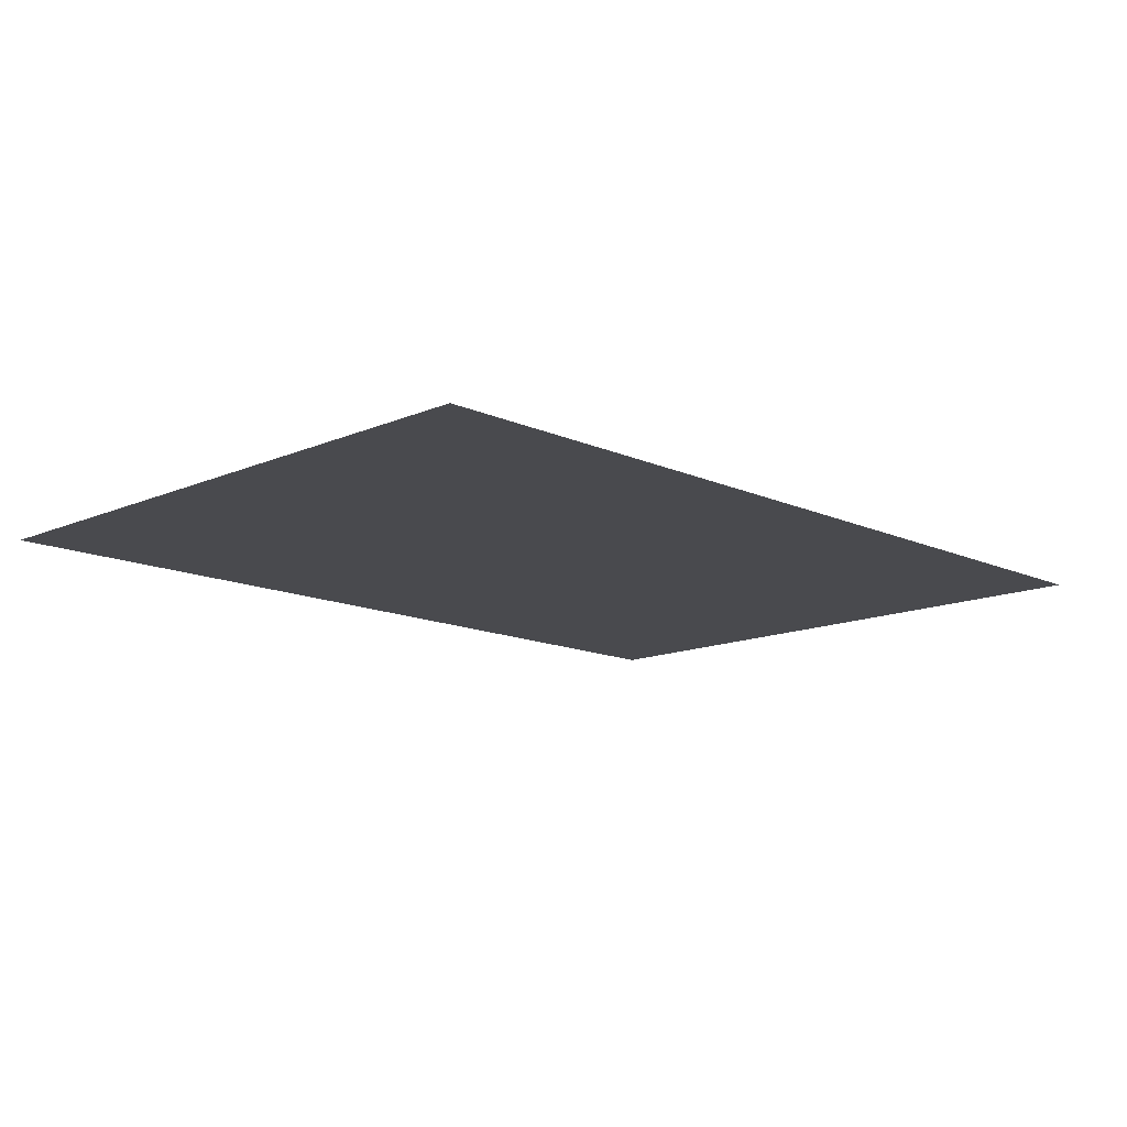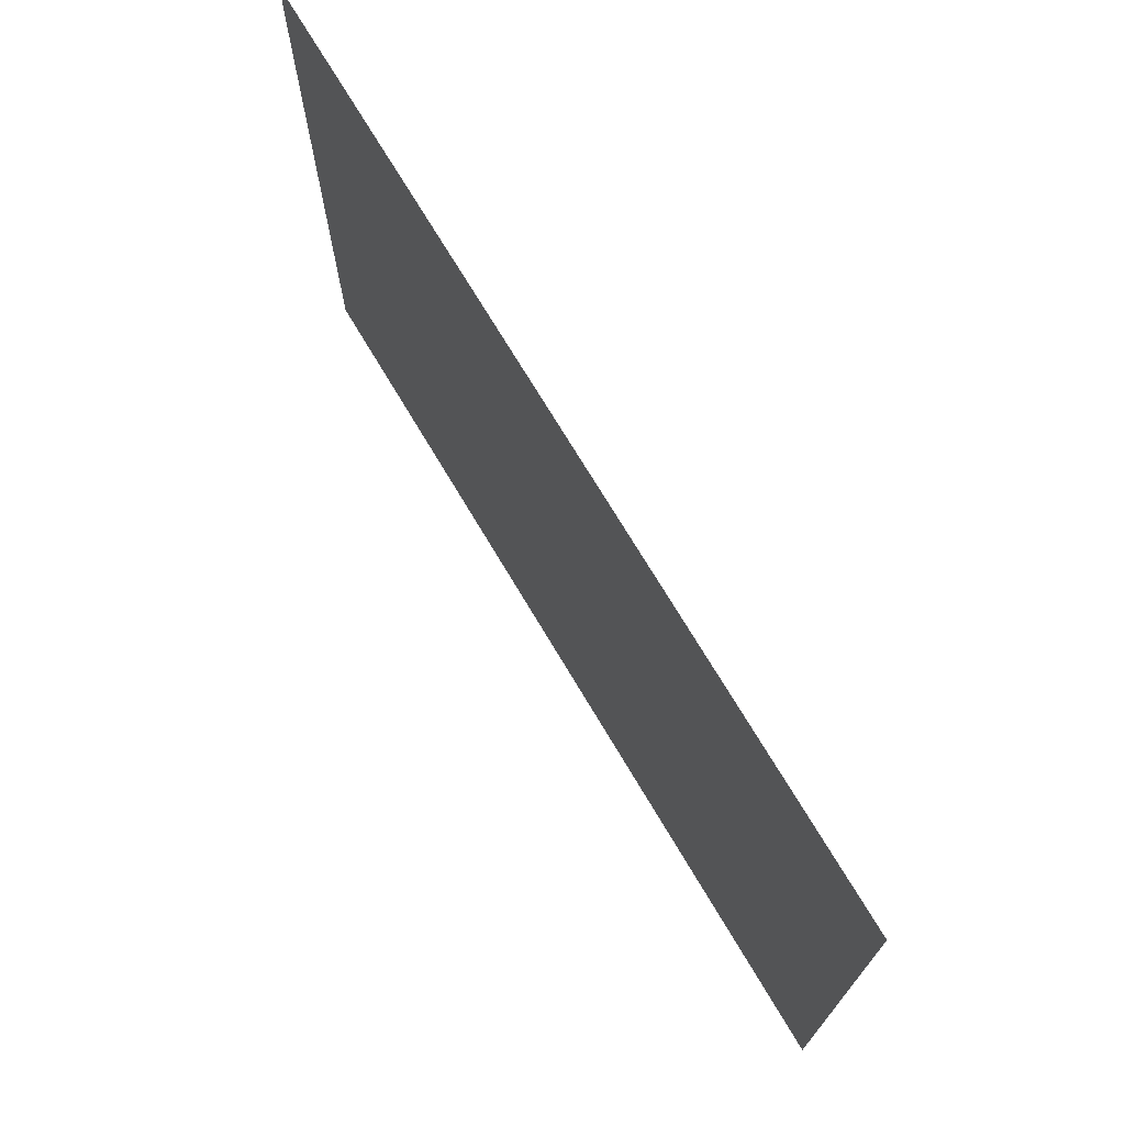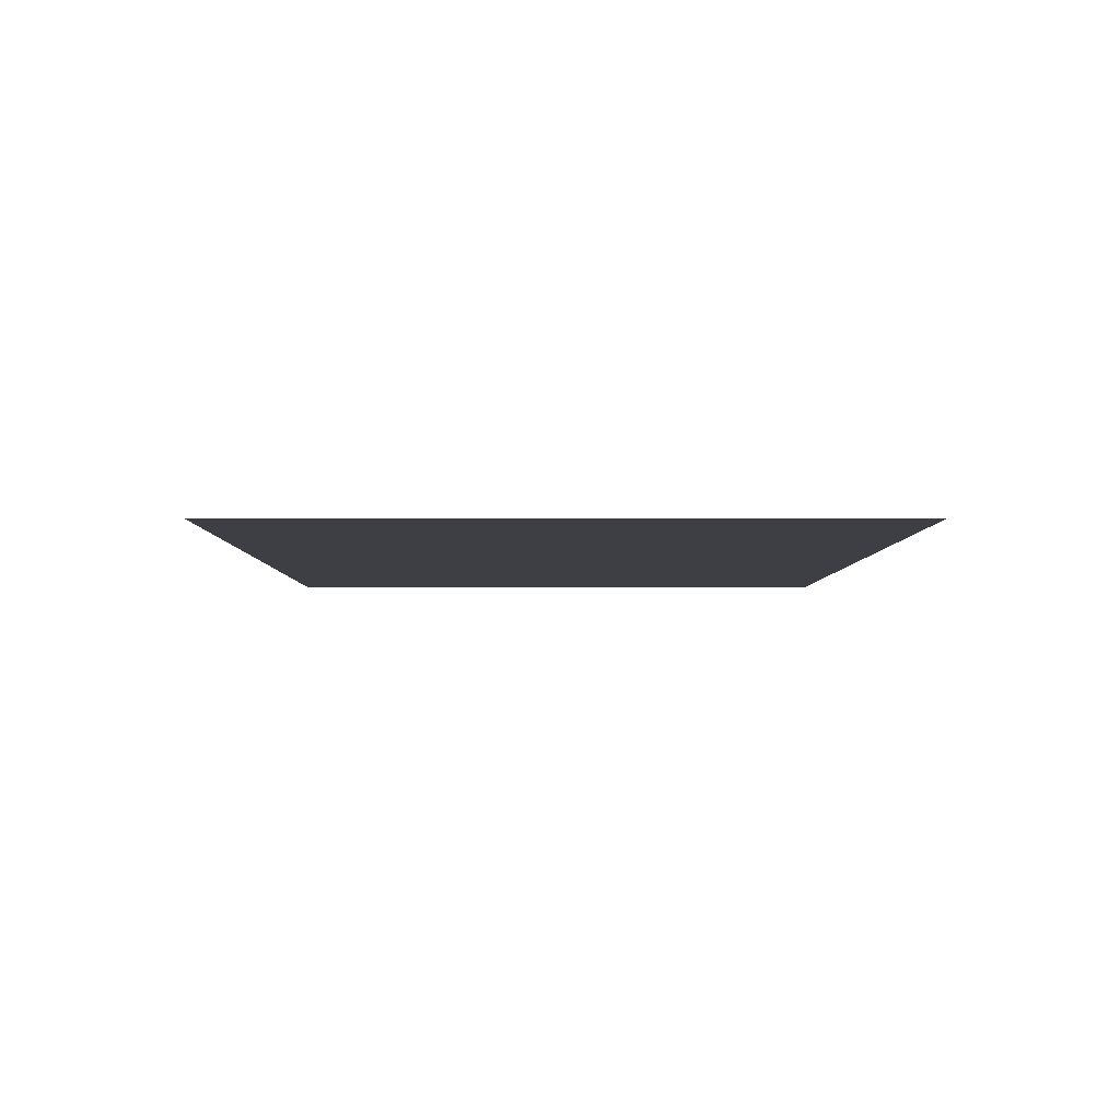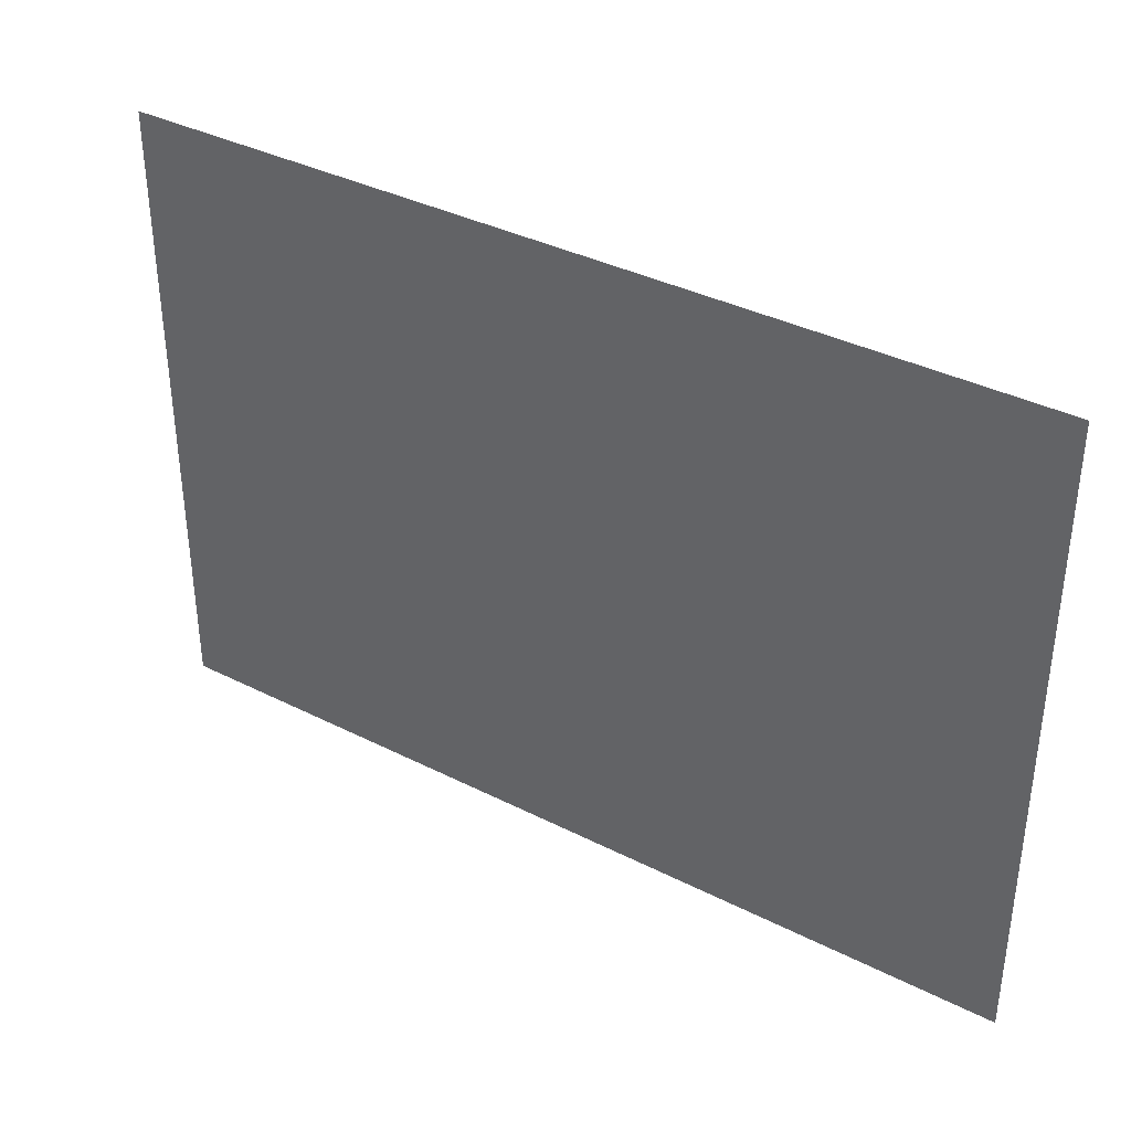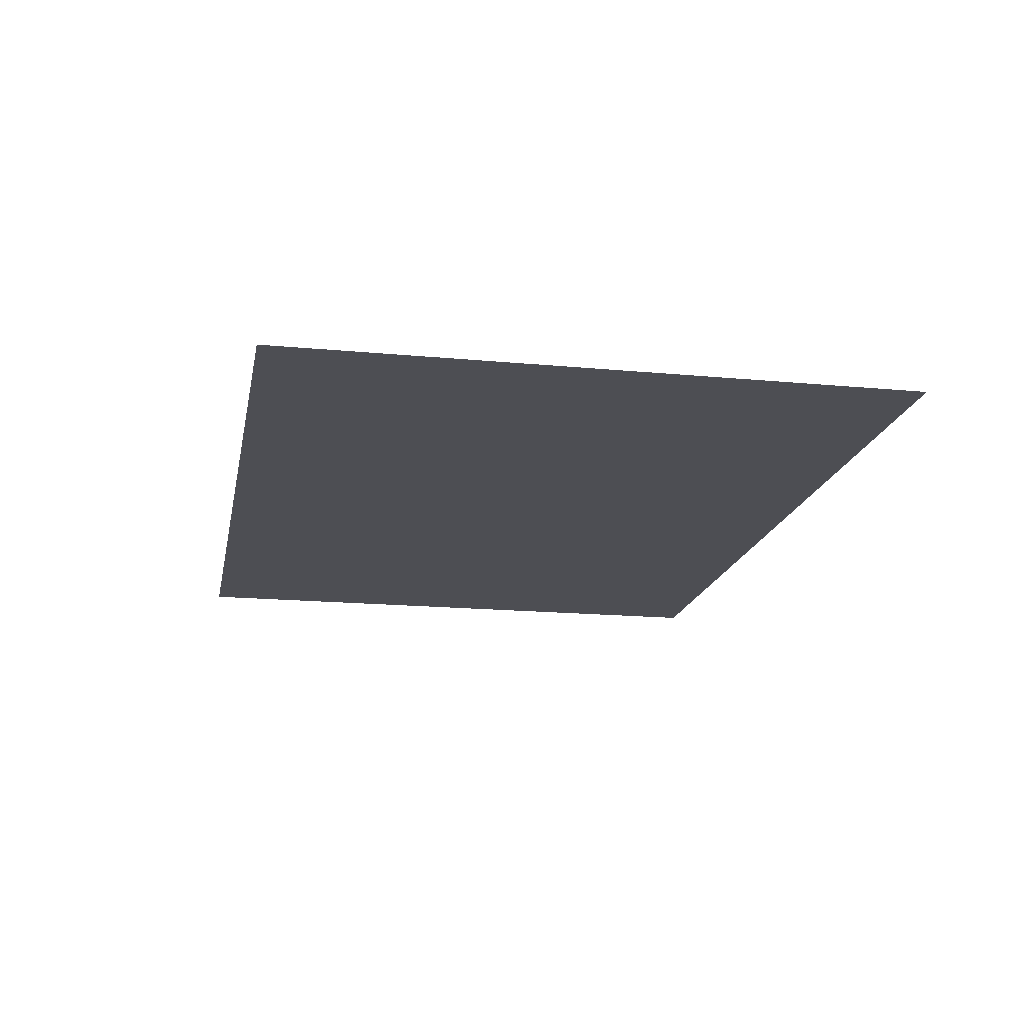
<metadata>
{"format":"obj","ext":"obj","renderer":"f3d","projection":"perspective","resolution":1024,"background":"white","views":[{"elev":-13.4,"azim":-45.6,"up":"+Y"},{"elev":71.6,"azim":59.3,"up":"+Z"},{"elev":-4.4,"azim":89.4,"up":"+Y"},{"elev":37.0,"azim":33.2,"up":"+Z"},{"elev":-17.3,"azim":79.3,"up":"+Y"}]}
</metadata>
<code>
o Plane.003
v -40.95 5e-06 -28.76
v -40.95 -5e-06 28.76
v 40.95 -5e-06 28.76
v 40.95 5e-06 -28.76
f 2 4 1
f 2 3 4

</code>
